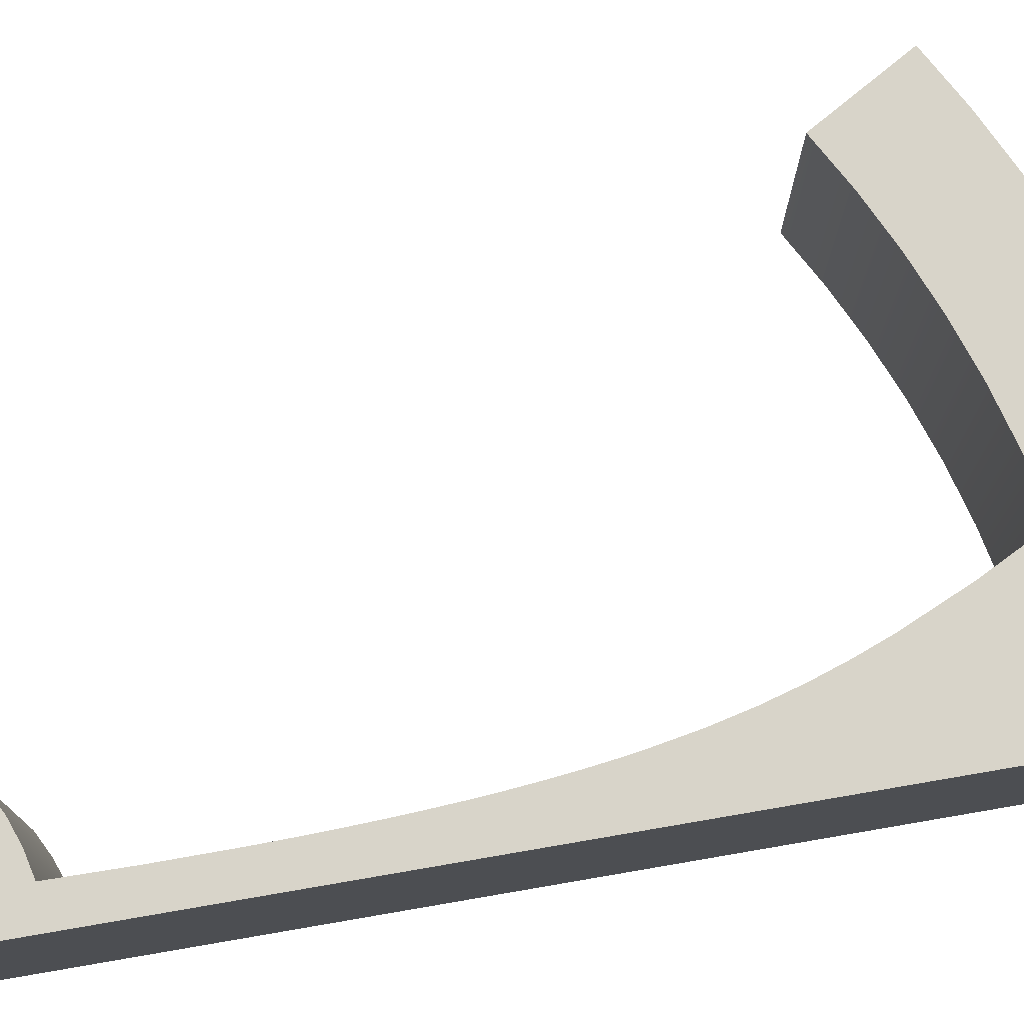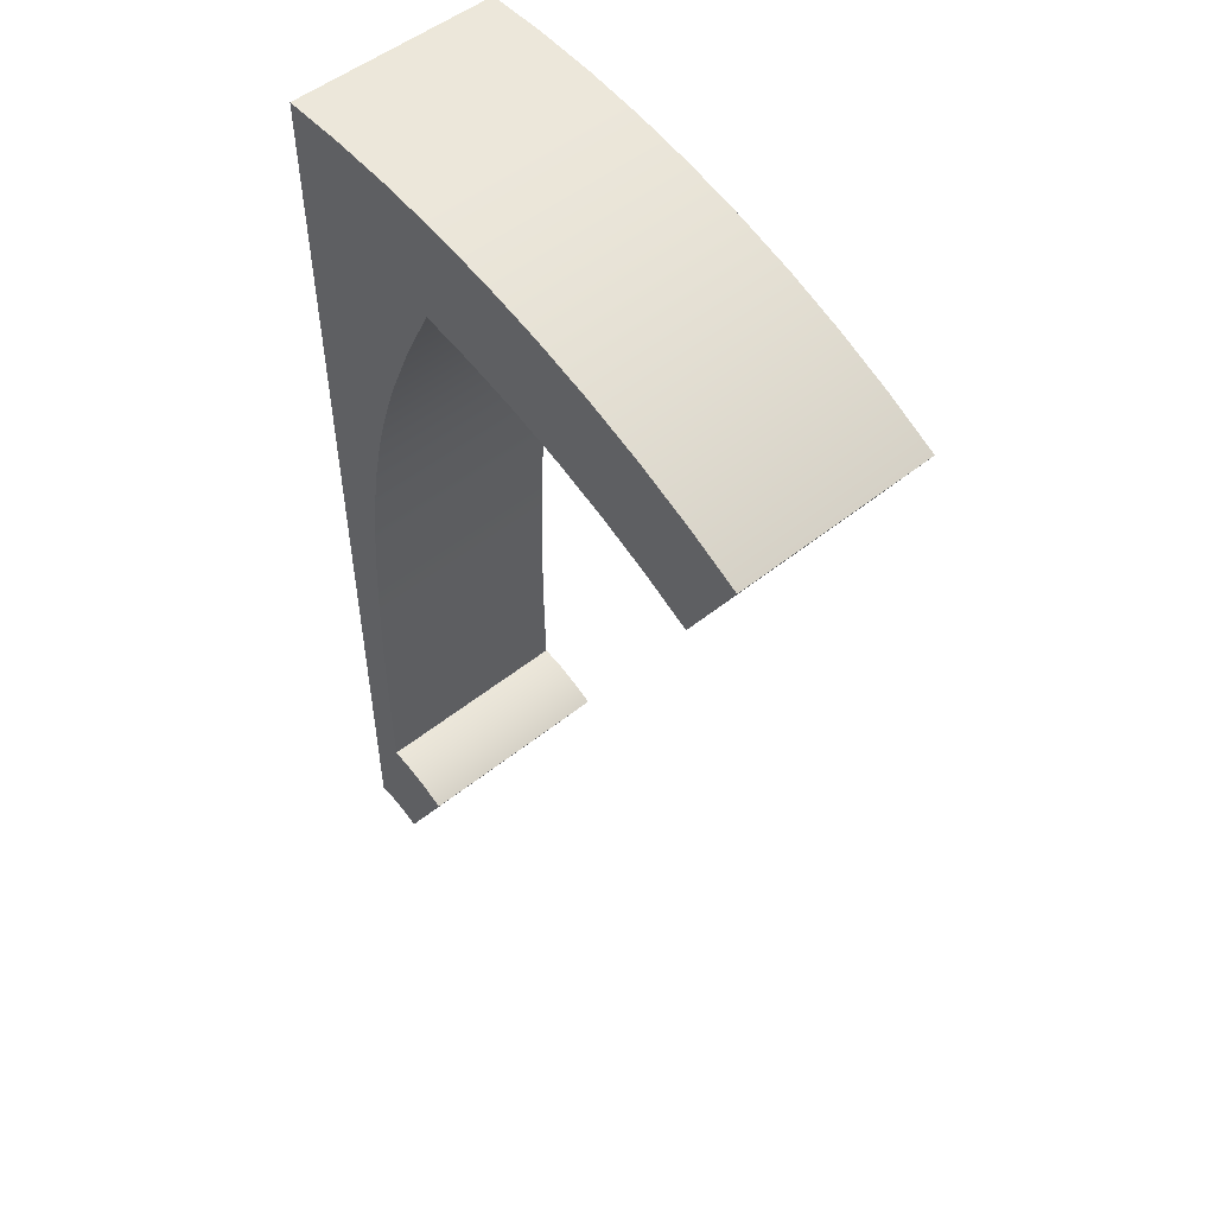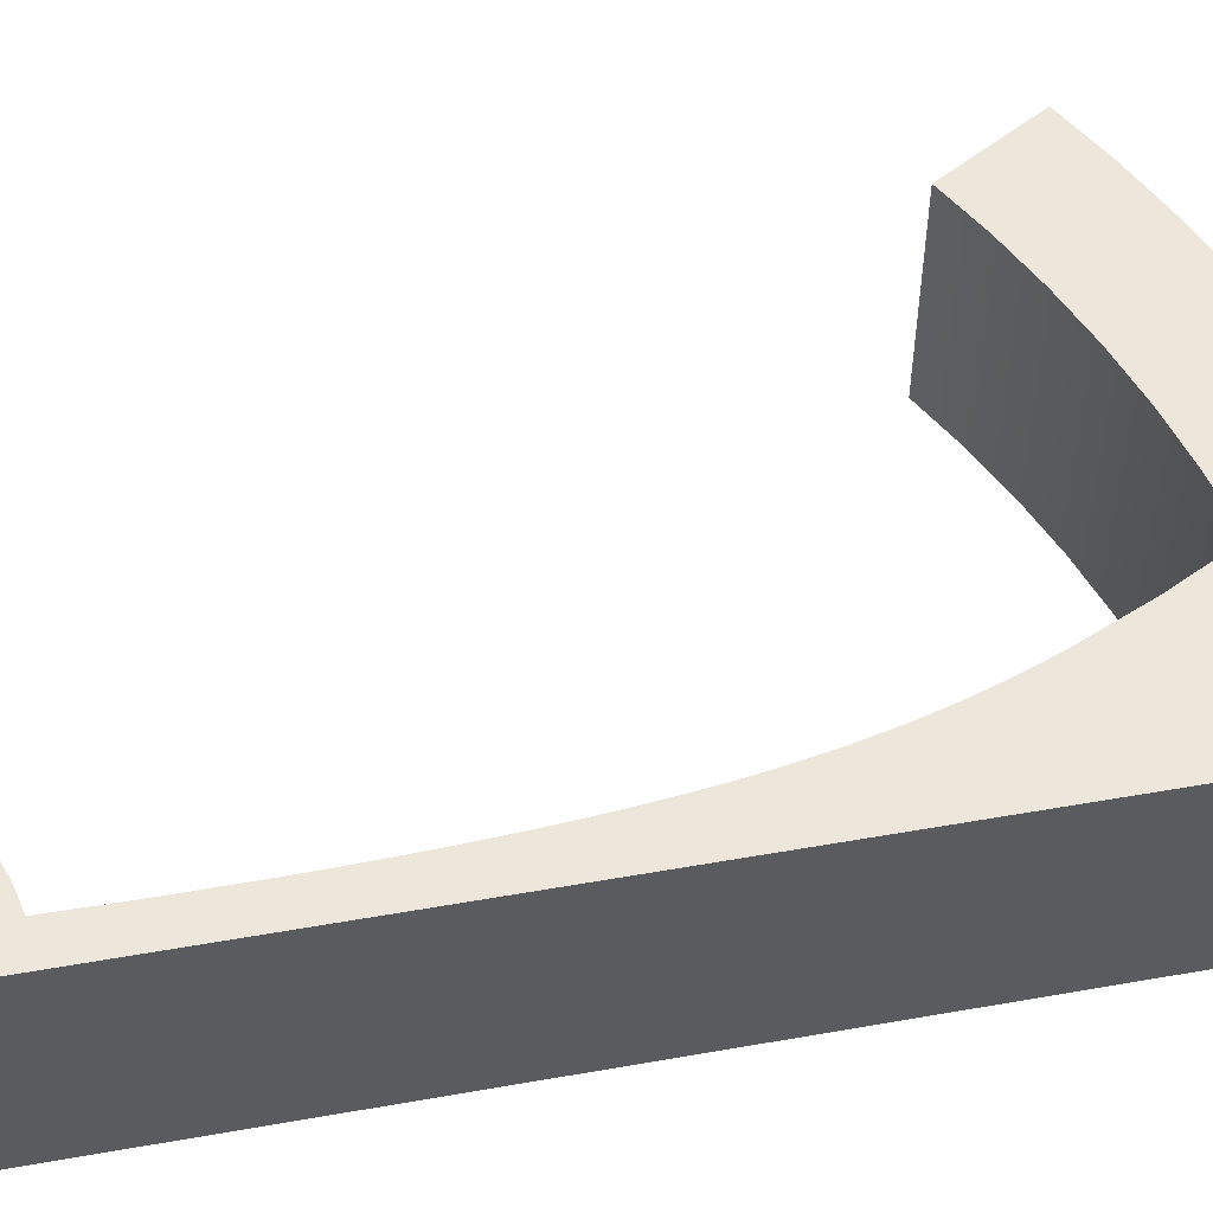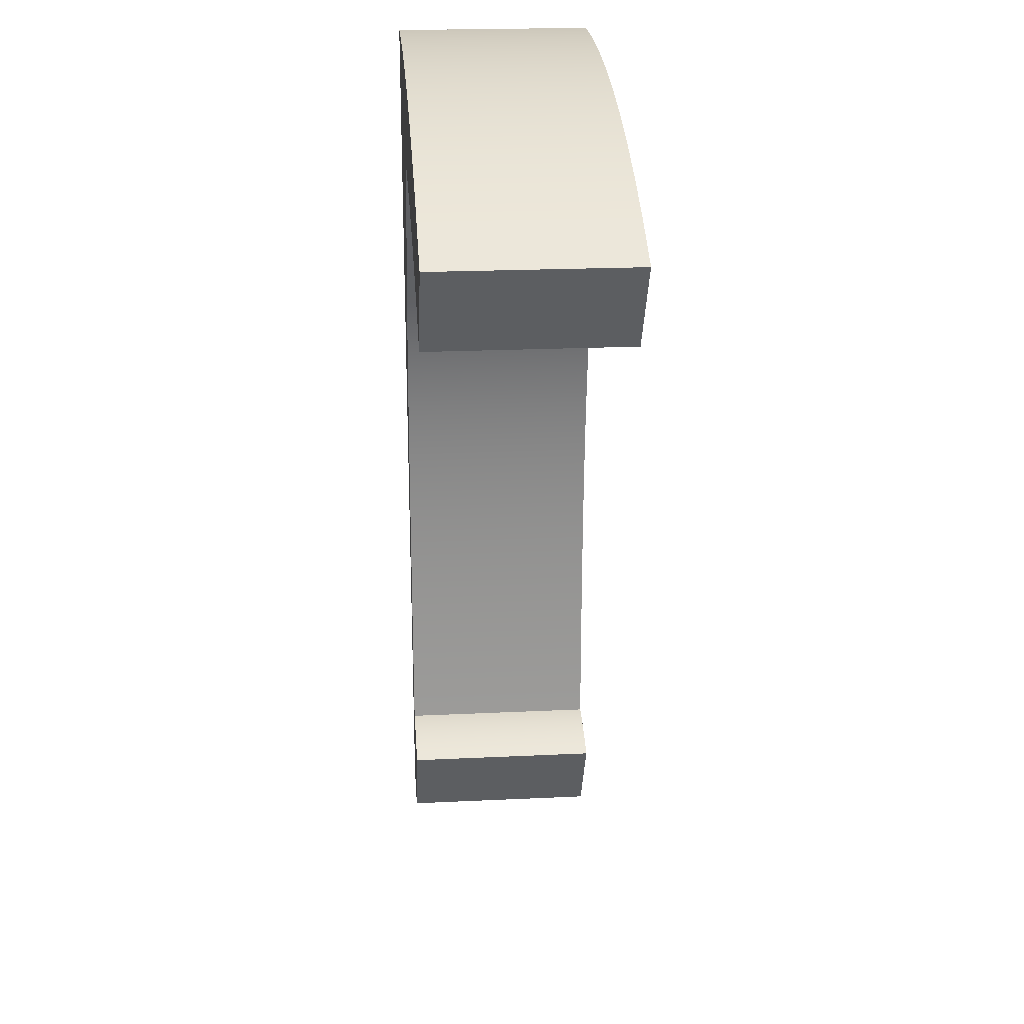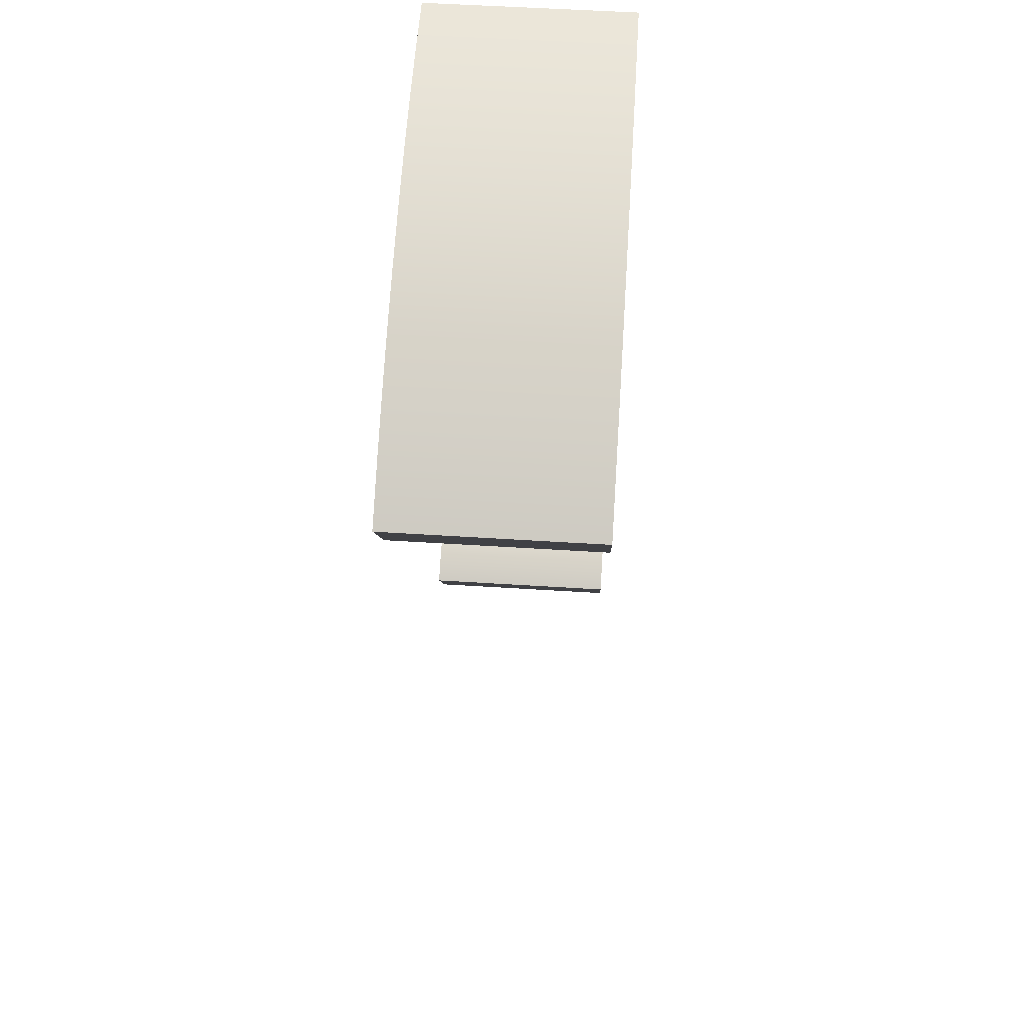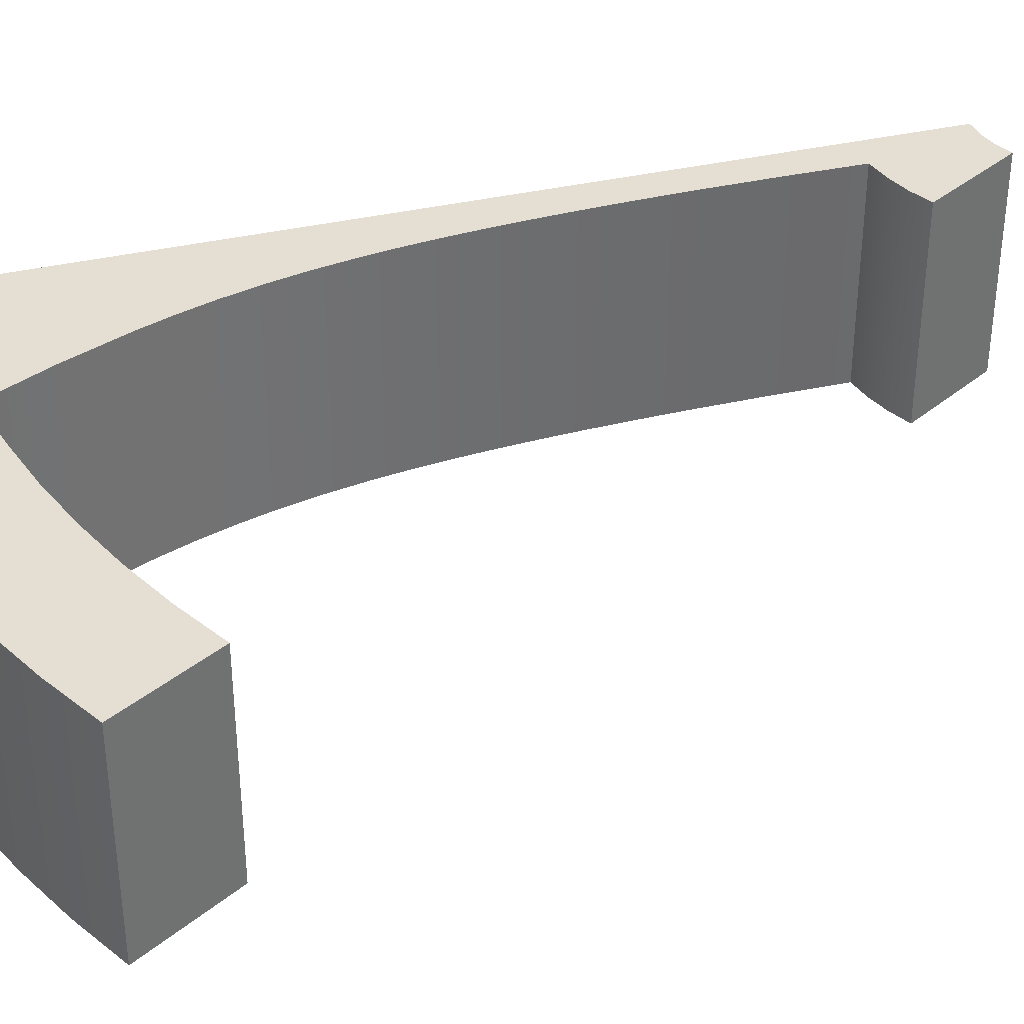
<metadata>
{"format":"obj","ext":"obj","renderer":"f3d","projection":"perspective","resolution":1024,"background":"white","views":[{"elev":75.6,"azim":79.8,"up":"+Z"},{"elev":50.8,"azim":-131.4,"up":"+Y"},{"elev":53.3,"azim":78.9,"up":"+Z"},{"elev":22.1,"azim":-94.7,"up":"+Y"},{"elev":55.6,"azim":-86.2,"up":"+Y"},{"elev":37.1,"azim":-107.1,"up":"+Z"}]}
</metadata>
<code>
v -0.4814 2.961 3
v -0.8273 2.884 3
v -1.162 2.766 3
v -1.48 2.61 3
v -0.7399 1.305 3
v -0.5021 1.413 3
v -0.249 1.479 3
v 0.01163 1.5 3
v 0.1163 15 3
v -0.756 14.98 3
v -1.626 14.91 3
v -2.49 14.79 3
v -3.346 14.62 3
v -4.19 14.4 3
v -5.021 14.13 3
v -5.834 13.82 3
v -6.628 13.46 3
v -7.399 13.05 3
v -6.659 11.74 3
v -5.96 12.11 3
v -5.241 12.44 3
v -4.503 12.73 3
v -3.751 12.97 3
v -2.985 13.17 3
v -2.209 13.32 3
v -1.781 12.45 3
v -1.4 11.55 3
v -1.228 11.09 3
v -1.072 10.6 3
v -0.9307 10.09 3
v -0.8071 9.531 3
v -0.7019 8.922 3
v -0.6564 8.597 3
v -0.6157 8.256 3
v -0.5798 7.9 3
v -0.5486 7.529 3
v -0.5221 7.141 3
v -0.5002 6.738 3
v -0.4828 6.319 3
v -0.4699 5.884 3
v -0.4613 5.434 3
v -0.457 4.969 3
v -0.461 3.994 3
v -0.4814 2.961 0
v -0.8273 2.884 0
v -1.162 2.766 0
v -1.48 2.61 0
v -1.48 2.61 3
v -1.162 2.766 3
v -0.8273 2.884 3
v -0.4814 2.961 3
v -1.48 2.61 0
v -0.7399 1.305 0
v -0.7399 1.305 3
v -1.48 2.61 3
v -1.48 2.61 0
v -1.162 2.766 0
v -0.8273 2.884 0
v -0.4814 2.961 0
v -0.461 3.994 0
v -0.457 4.969 0
v -0.4613 5.434 0
v -0.4699 5.884 0
v -0.4828 6.319 0
v -0.5002 6.738 0
v -0.5221 7.141 0
v -0.5486 7.529 0
v -0.5798 7.9 0
v -0.6157 8.256 0
v -0.6564 8.597 0
v -0.7019 8.922 0
v -0.8071 9.531 0
v -0.9307 10.09 0
v -1.072 10.6 0
v -1.228 11.09 0
v -1.4 11.55 0
v -1.781 12.45 0
v -2.209 13.32 0
v -2.985 13.17 0
v -3.751 12.97 0
v -4.503 12.73 0
v -5.241 12.44 0
v -5.96 12.11 0
v -6.659 11.74 0
v -7.399 13.05 0
v -6.628 13.46 0
v -5.834 13.82 0
v -5.021 14.13 0
v -4.19 14.4 0
v -3.346 14.62 0
v -2.49 14.79 0
v -1.626 14.91 0
v -0.756 14.98 0
v 0.1163 15 0
v 0.01163 1.5 0
v -0.249 1.479 0
v -0.5021 1.413 0
v -0.7399 1.305 0
v -0.7399 1.305 0
v -0.5021 1.413 0
v -0.249 1.479 0
v 0.01163 1.5 0
v 0.01163 1.5 3
v -0.249 1.479 3
v -0.5021 1.413 3
v -0.7399 1.305 3
v 0.01163 1.5 0
v 0.1163 15 0
v 0.1163 15 3
v 0.01163 1.5 3
v 0.1163 15 0
v -0.756 14.98 0
v -1.626 14.91 0
v -2.49 14.79 0
v -3.346 14.62 0
v -4.19 14.4 0
v -5.021 14.13 0
v -5.834 13.82 0
v -6.628 13.46 0
v -7.399 13.05 0
v -7.399 13.05 3
v -6.628 13.46 3
v -5.834 13.82 3
v -5.021 14.13 3
v -4.19 14.4 3
v -3.346 14.62 3
v -2.49 14.79 3
v -1.626 14.91 3
v -0.756 14.98 3
v 0.1163 15 3
v -7.399 13.05 0
v -6.659 11.74 0
v -6.659 11.74 3
v -7.399 13.05 3
v -2.209 13.32 0
v -1.781 12.45 0
v -1.4 11.55 0
v -1.228 11.09 0
v -1.072 10.6 0
v -0.9307 10.09 0
v -0.8071 9.531 0
v -0.7019 8.922 0
v -0.6564 8.597 0
v -0.6157 8.256 0
v -0.5798 7.9 0
v -0.5486 7.529 0
v -0.5221 7.141 0
v -0.5002 6.738 0
v -0.4828 6.319 0
v -0.4699 5.884 0
v -0.4613 5.434 0
v -0.457 4.969 0
v -0.461 3.994 0
v -0.4814 2.961 0
v -0.4814 2.961 3
v -0.461 3.994 3
v -0.457 4.969 3
v -0.4613 5.434 3
v -0.4699 5.884 3
v -0.4828 6.319 3
v -0.5002 6.738 3
v -0.5221 7.141 3
v -0.5486 7.529 3
v -0.5798 7.9 3
v -0.6157 8.256 3
v -0.6564 8.597 3
v -0.7019 8.922 3
v -0.8071 9.531 3
v -0.9307 10.09 3
v -1.072 10.6 3
v -1.228 11.09 3
v -1.4 11.55 3
v -1.781 12.45 3
v -2.209 13.32 3
v -6.659 11.74 0
v -5.96 12.11 0
v -5.241 12.44 0
v -4.503 12.73 0
v -3.751 12.97 0
v -2.985 13.17 0
v -2.209 13.32 0
v -2.209 13.32 3
v -2.985 13.17 3
v -3.751 12.97 3
v -4.503 12.73 3
v -5.241 12.44 3
v -5.96 12.11 3
v -6.659 11.74 3
f 2 6 1
f 1 6 7
f 1 7 8
f 6 2 5
f 5 2 3
f 5 3 4
f 9 39 8
f 8 39 40
f 8 40 41
f 10 27 9
f 9 27 28
f 9 28 29
f 27 10 26
f 26 10 11
f 26 11 25
f 25 11 12
f 25 12 24
f 24 12 13
f 24 13 23
f 23 13 14
f 23 14 22
f 22 14 15
f 22 15 21
f 21 15 16
f 21 16 20
f 20 16 17
f 20 17 19
f 19 17 18
f 29 30 9
f 9 30 31
f 9 31 32
f 32 33 9
f 9 33 34
f 9 34 35
f 35 36 9
f 9 36 37
f 9 37 38
f 38 39 9
f 41 42 8
f 8 42 43
f 8 43 1
f 51 44 50
f 50 44 45
f 50 45 49
f 49 45 46
f 49 46 48
f 48 46 47
f 52 53 55
f 55 53 54
f 56 57 98
f 98 57 58
f 98 58 97
f 97 58 59
f 97 59 96
f 96 59 95
f 95 59 60
f 95 60 61
f 61 62 95
f 95 62 63
f 95 63 64
f 95 64 94
f 94 64 65
f 94 65 66
f 66 67 94
f 94 67 68
f 94 68 69
f 69 70 94
f 94 70 71
f 94 71 72
f 72 73 94
f 94 73 74
f 94 74 75
f 75 76 94
f 94 76 93
f 93 76 77
f 93 77 92
f 92 77 78
f 92 78 91
f 91 78 79
f 91 79 90
f 90 79 80
f 90 80 89
f 89 80 81
f 89 81 88
f 88 81 82
f 88 82 87
f 87 82 83
f 87 83 86
f 86 83 84
f 86 84 85
f 106 99 105
f 105 99 100
f 105 100 104
f 104 100 101
f 104 101 103
f 103 101 102
f 107 108 110
f 110 108 109
f 130 111 129
f 129 111 112
f 129 112 128
f 128 112 113
f 128 113 127
f 127 113 114
f 127 114 126
f 126 114 115
f 126 115 125
f 125 115 116
f 125 116 124
f 124 116 117
f 124 117 123
f 123 117 118
f 123 118 122
f 122 118 119
f 122 119 121
f 121 119 120
f 131 132 134
f 134 132 133
f 135 136 174
f 174 136 173
f 173 136 137
f 173 137 172
f 172 137 138
f 172 138 171
f 171 138 139
f 171 139 170
f 170 139 140
f 170 140 169
f 169 140 141
f 169 141 168
f 168 141 142
f 168 142 167
f 167 142 143
f 167 143 166
f 166 143 144
f 166 144 165
f 165 144 145
f 165 145 164
f 164 145 146
f 164 146 163
f 163 146 147
f 163 147 162
f 162 147 148
f 162 148 161
f 161 148 149
f 161 149 160
f 160 149 150
f 160 150 159
f 159 150 151
f 159 151 158
f 158 151 152
f 158 152 157
f 157 152 153
f 157 153 156
f 156 153 154
f 156 154 155
f 188 175 187
f 187 175 176
f 187 176 186
f 186 176 177
f 186 177 185
f 185 177 178
f 185 178 184
f 184 178 179
f 184 179 183
f 183 179 180
f 183 180 182
f 182 180 181

</code>
